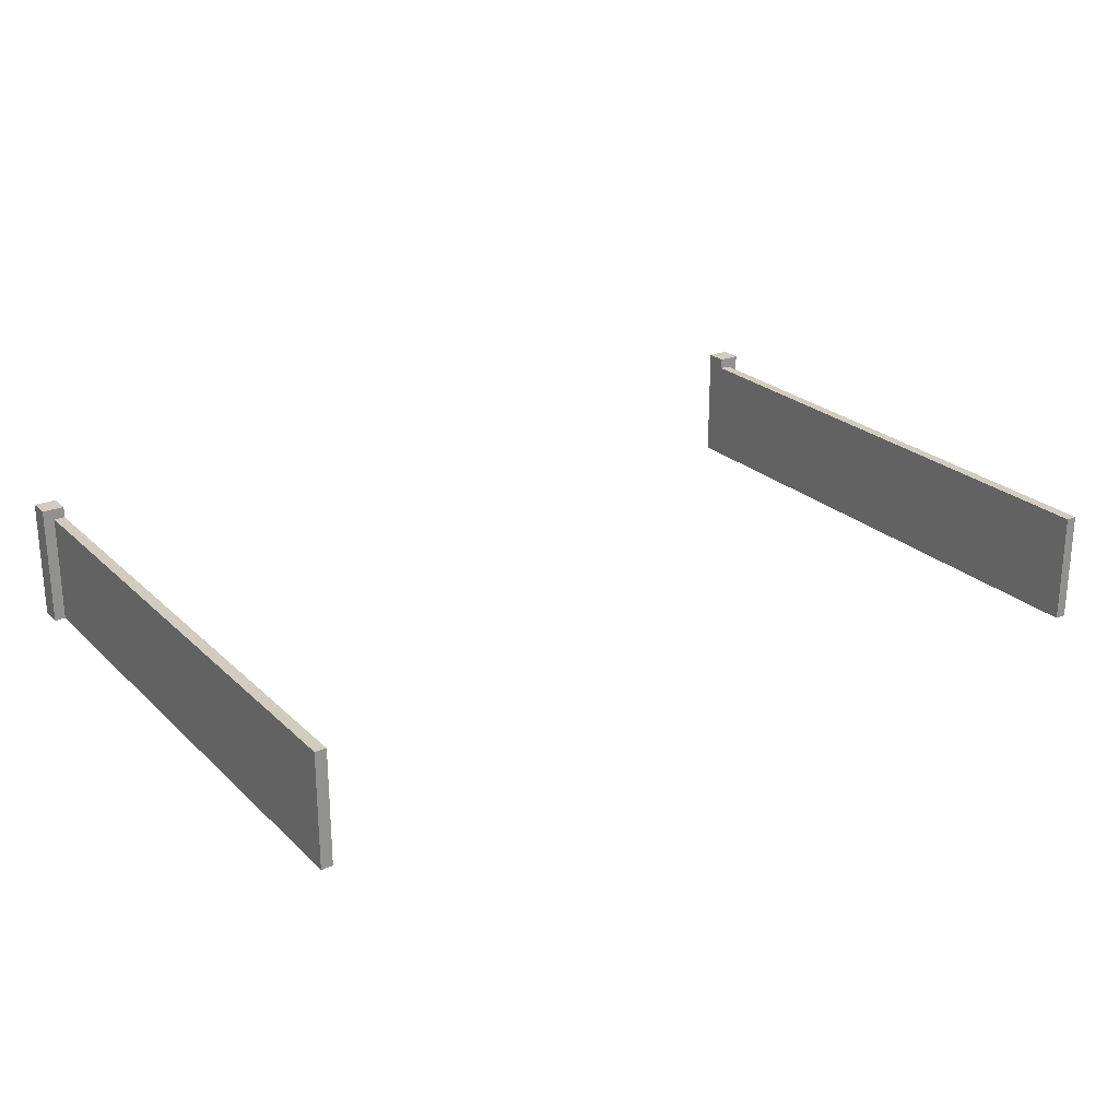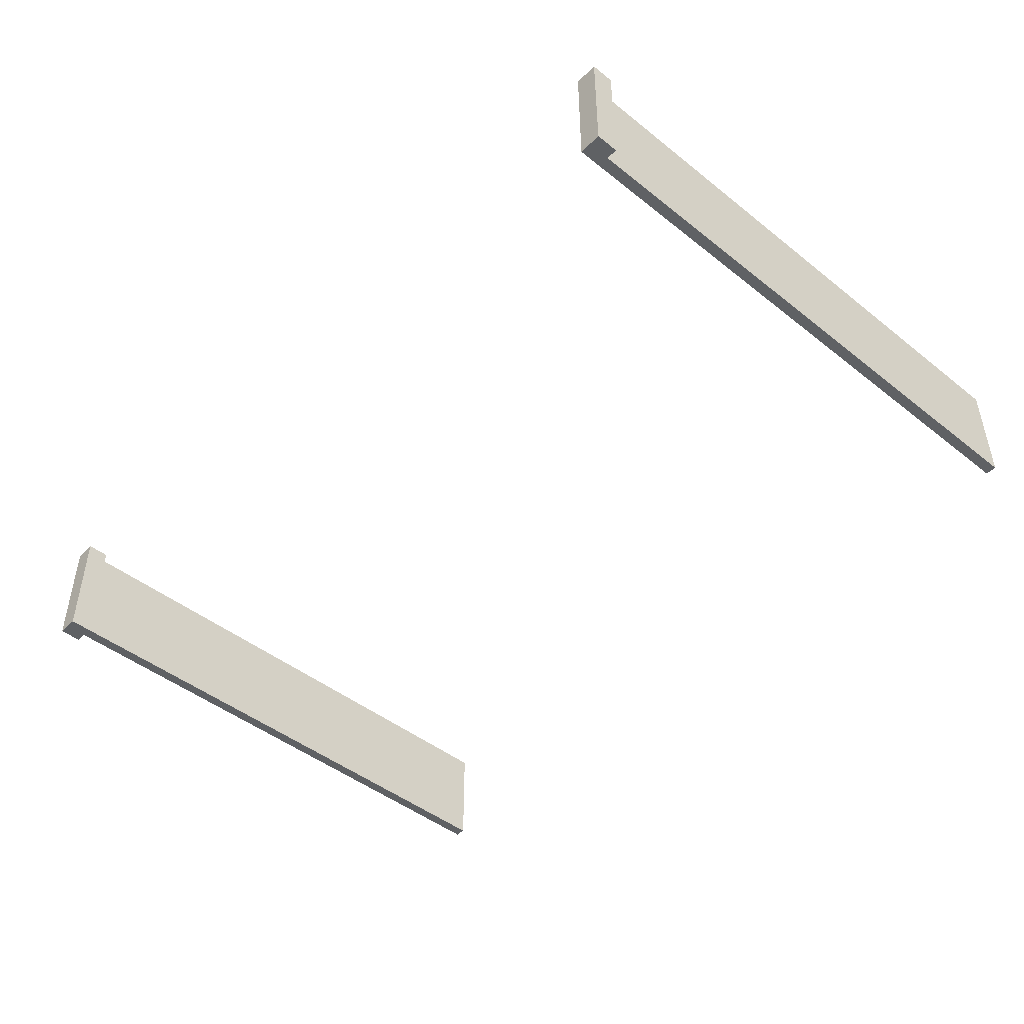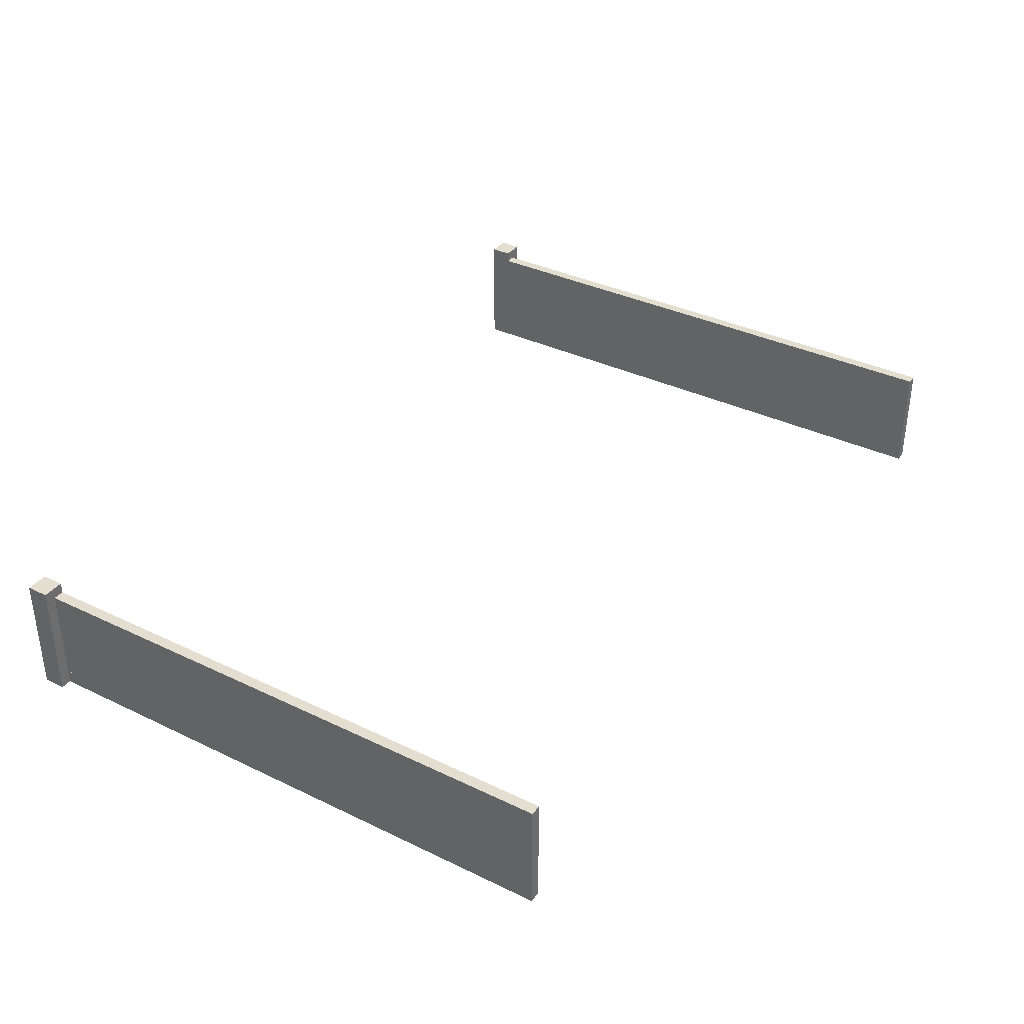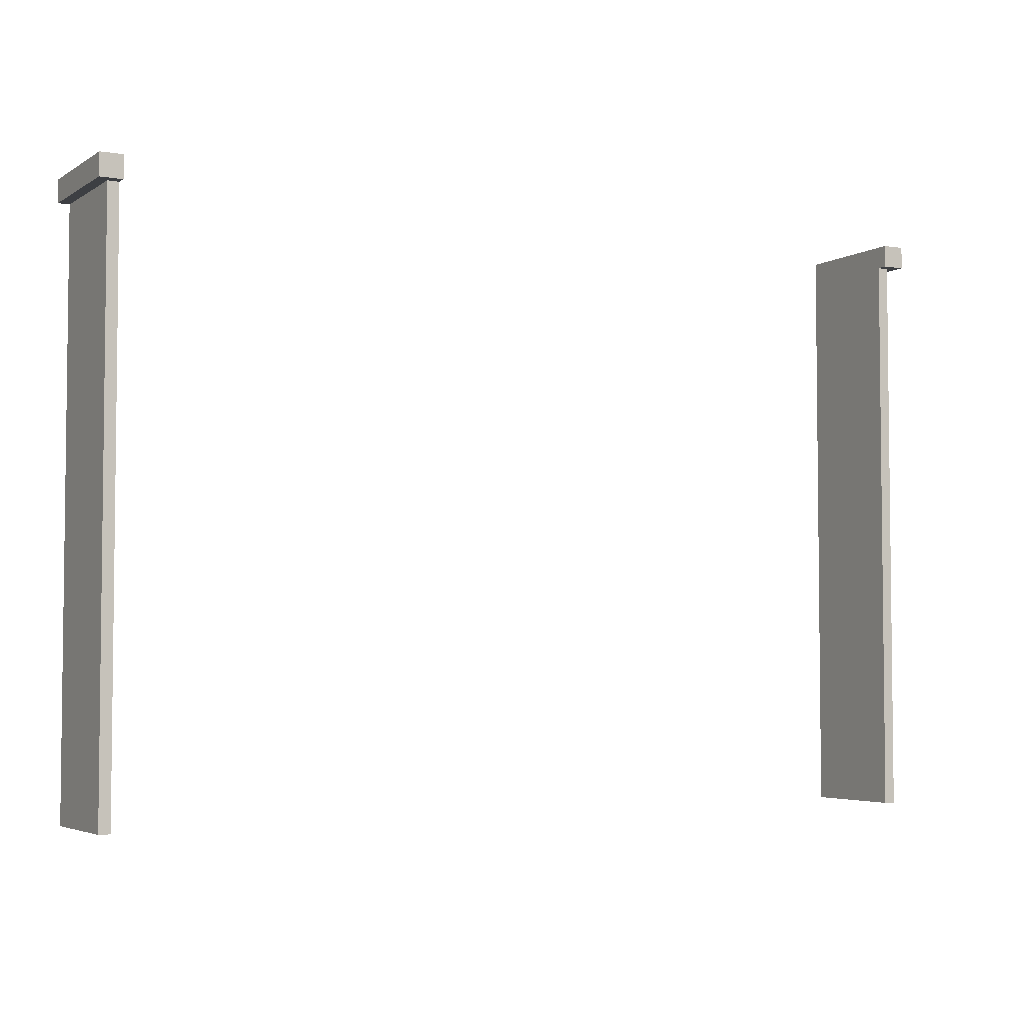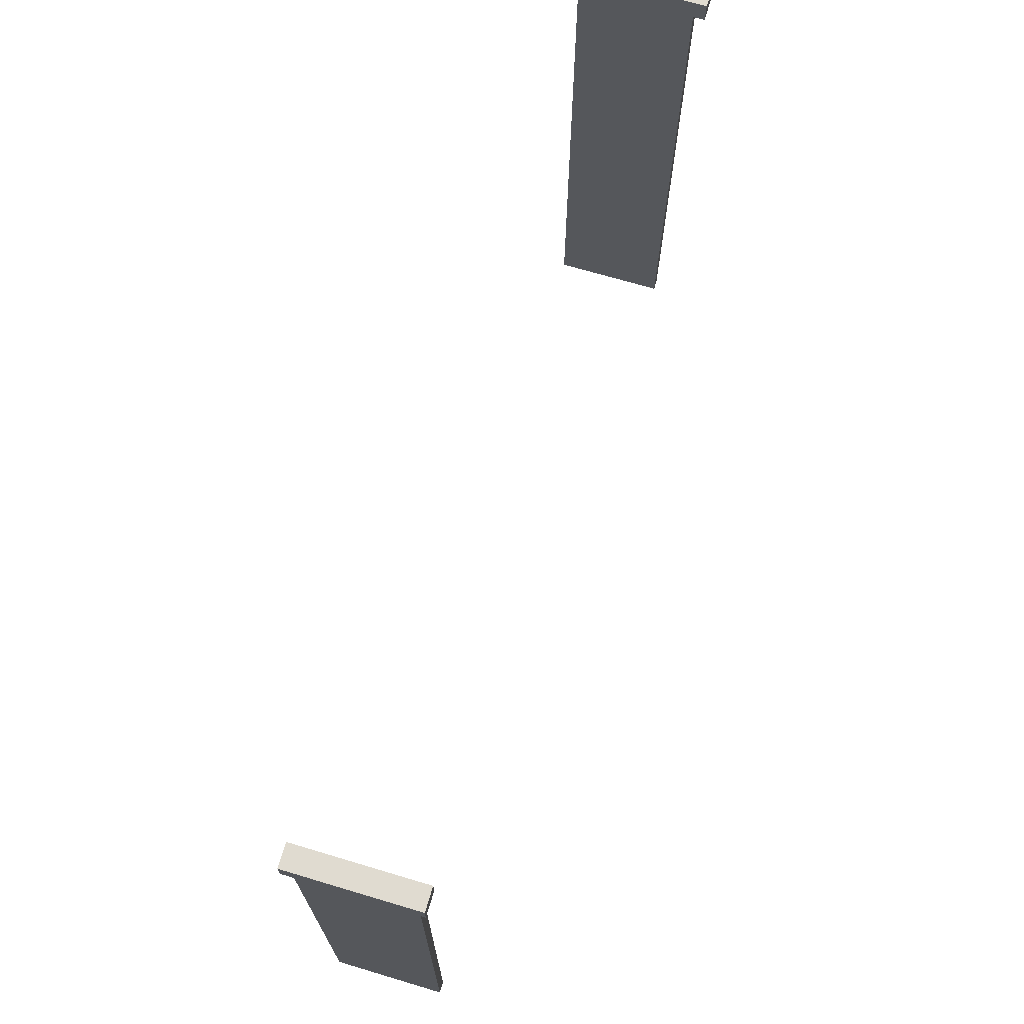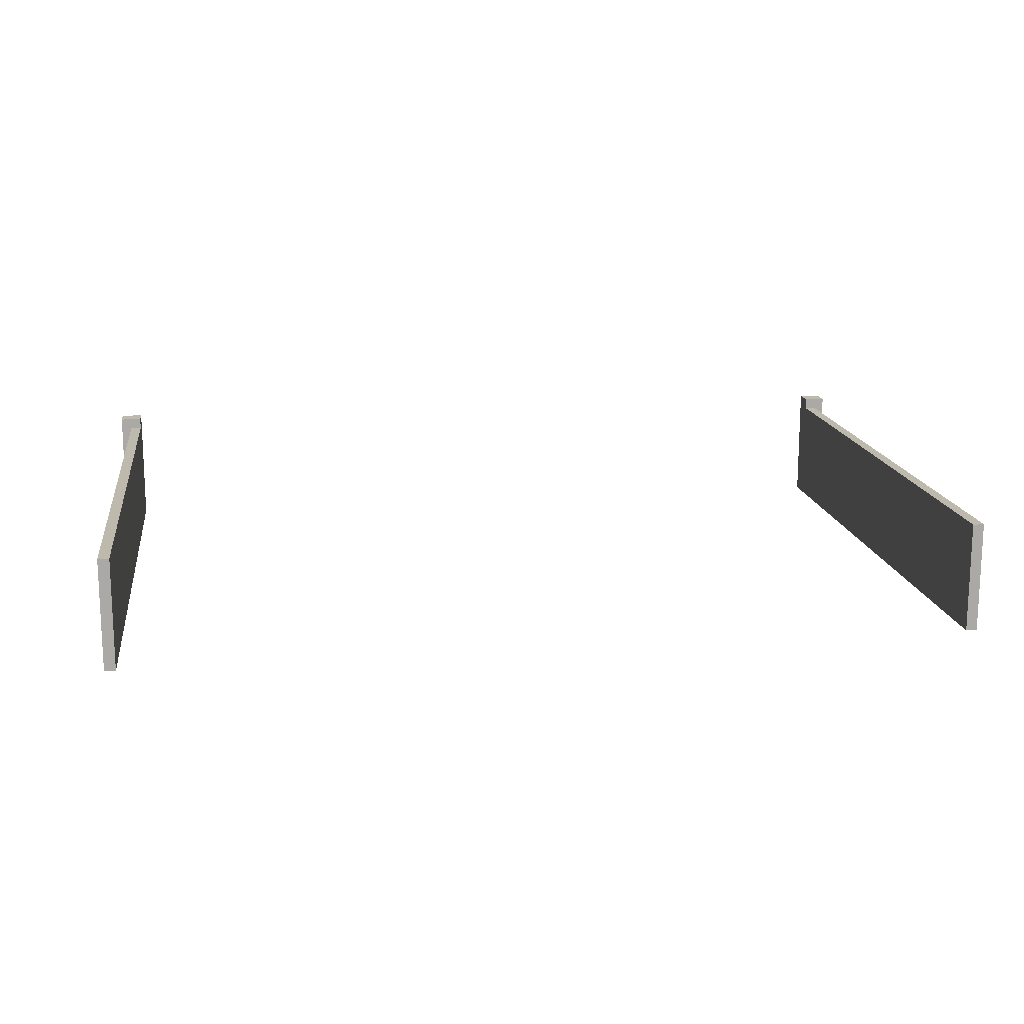
<metadata>
{"format":"obj","ext":"obj","renderer":"f3d","projection":"perspective","resolution":1024,"background":"white","views":[{"elev":24.2,"azim":146.3,"up":"+Y"},{"elev":-46.3,"azim":47.9,"up":"+Y"},{"elev":35.7,"azim":122.4,"up":"+Y"},{"elev":-4.1,"azim":151.2,"up":"+Z"},{"elev":69.9,"azim":106.6,"up":"+Z"},{"elev":15.1,"azim":171.9,"up":"+Y"}]}
</metadata>
<code>
g fence_open
v -0.6 1.094e-17 0.4
v -0.6 0.165 0.4
v -0.57 2.151e-17 0.4
v -0.57 0.165 0.4
v -0.585 1.094e-17 -0.4
v -0.57 1.094e-17 -0.4
v -0.585 0.15 -0.4
v -0.57 0.15 -0.4
v -0.57 0.165 0.37
v -0.57 0.15 0.37
v -0.57 1.094e-17 0.37
v -0.57 2.151e-17 0.385
v -0.6 0.165 0.37
v -0.6 2.151e-17 0.37
v -0.585 2.151e-17 0.37
v -0.585 0.15 0.37
v 0.57 0.15 0.37
v 0.585 0.15 0.37
v 0.57 0.165 0.37
v 0.6 0.165 0.37
v 0.6 1.057e-17 0.37
v 0.585 1.057e-17 0.37
v 0.6 0.165 0.4
v 0.6 0 0.4
v 0.57 0 -0.4
v 0.57 0.15 -0.4
v 0.57 0 0.37
v 0.57 1.057e-17 0.385
v 0.57 0.165 0.4
v 0.57 1.057e-17 0.4
v 0.585 0 -0.4
v 0.585 0.15 -0.4
f 3 2 1
f 2 3 4
f 7 6 5
f 6 7 8
f 4 10 9
f 10 4 11
f 11 4 12
f 12 4 3
f 6 10 11
f 10 6 8
f 13 4 9
f 4 13 2
f 13 15 14
f 15 13 16
f 16 13 10
f 10 13 9
f 15 7 5
f 7 15 16
f 1 13 14
f 13 1 2
f 7 10 8
f 10 7 16
f 11 5 6
f 5 11 12
f 5 12 3
f 5 3 15
f 15 3 1
f 15 1 14
f 19 18 17
f 20 18 19
f 21 18 20
f 18 21 22
f 23 21 20
f 21 23 24
f 27 26 25
f 26 27 17
f 28 17 27
f 17 28 19
f 19 28 29
f 29 28 30
f 26 31 25
f 31 26 32
f 32 17 18
f 17 32 26
f 20 29 23
f 29 20 19
f 23 30 24
f 30 23 29
f 18 31 32
f 31 18 22
f 30 21 24
f 21 30 22
f 22 30 31
f 31 30 25
f 25 30 28
f 25 28 27

</code>
